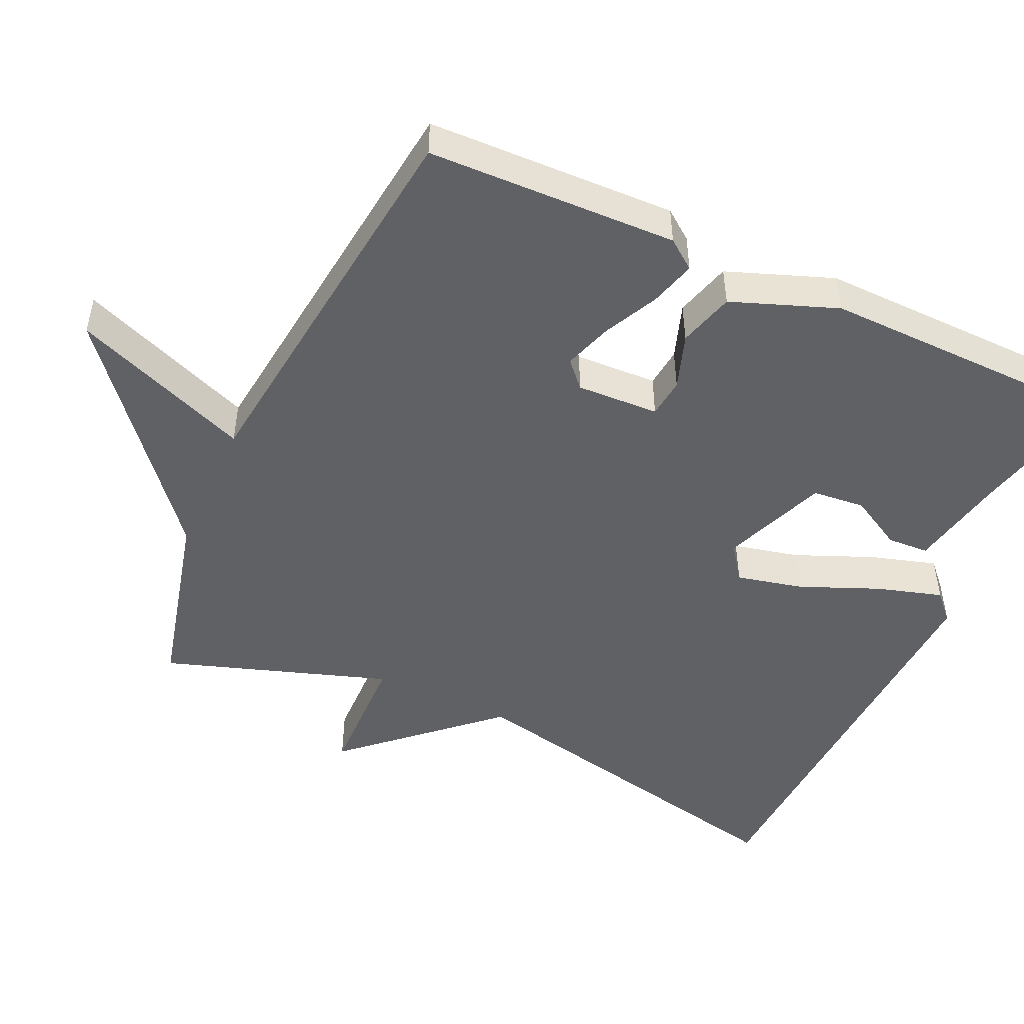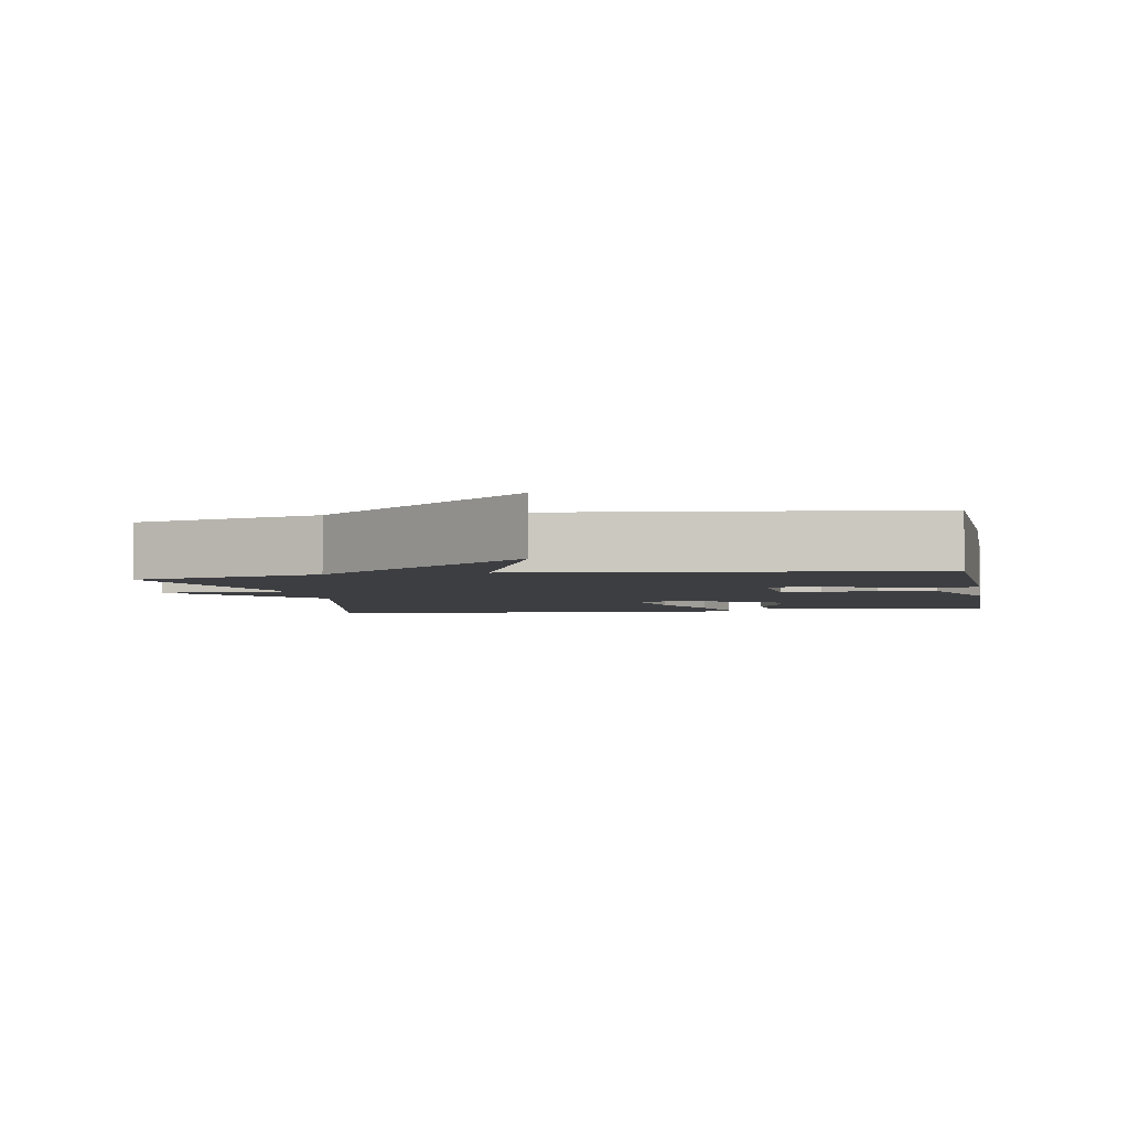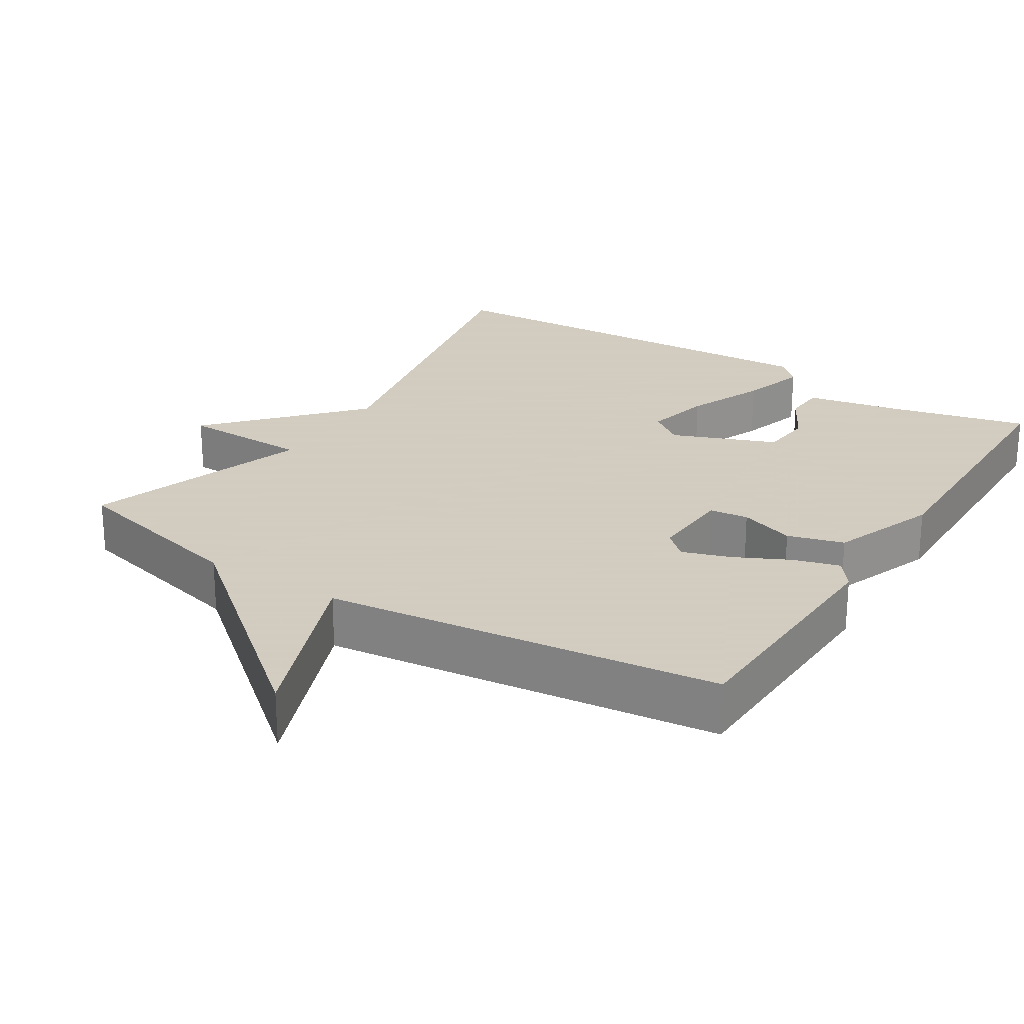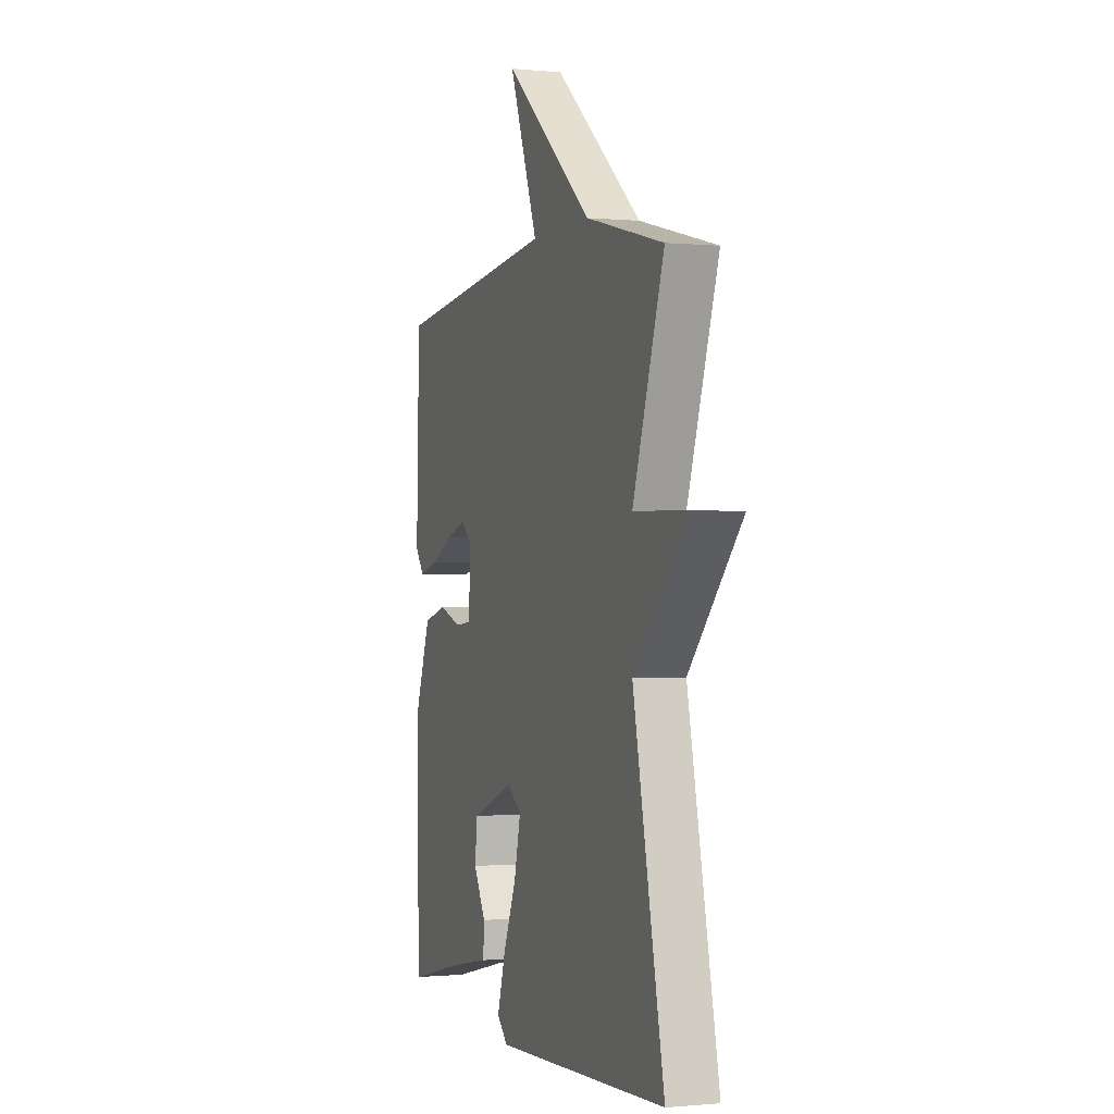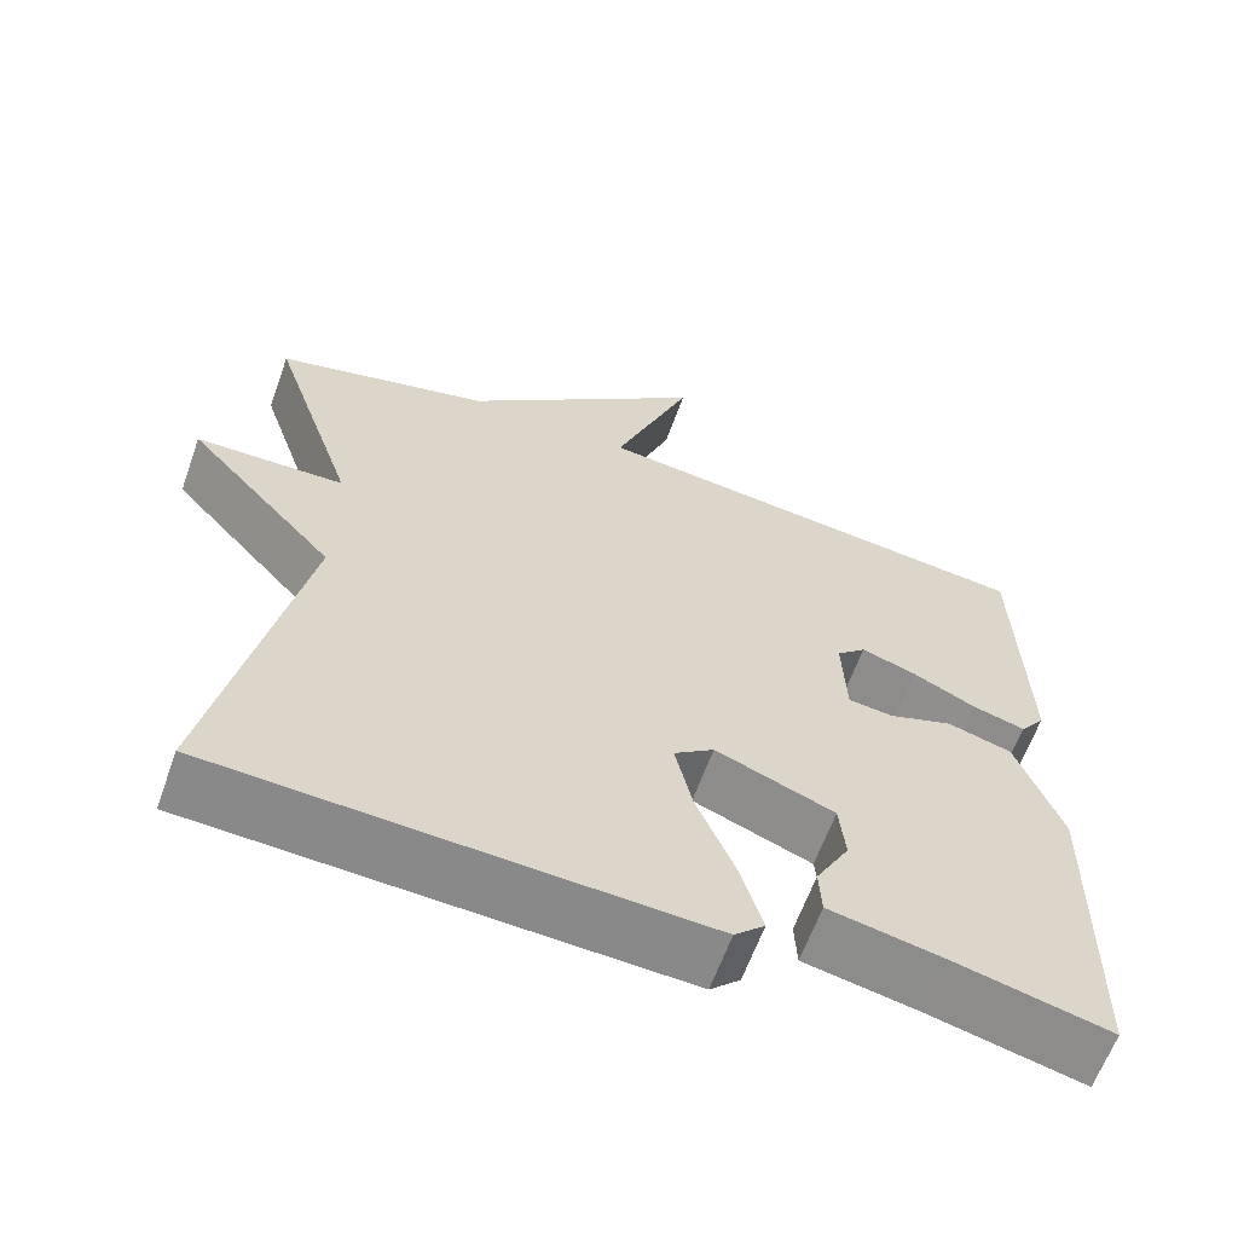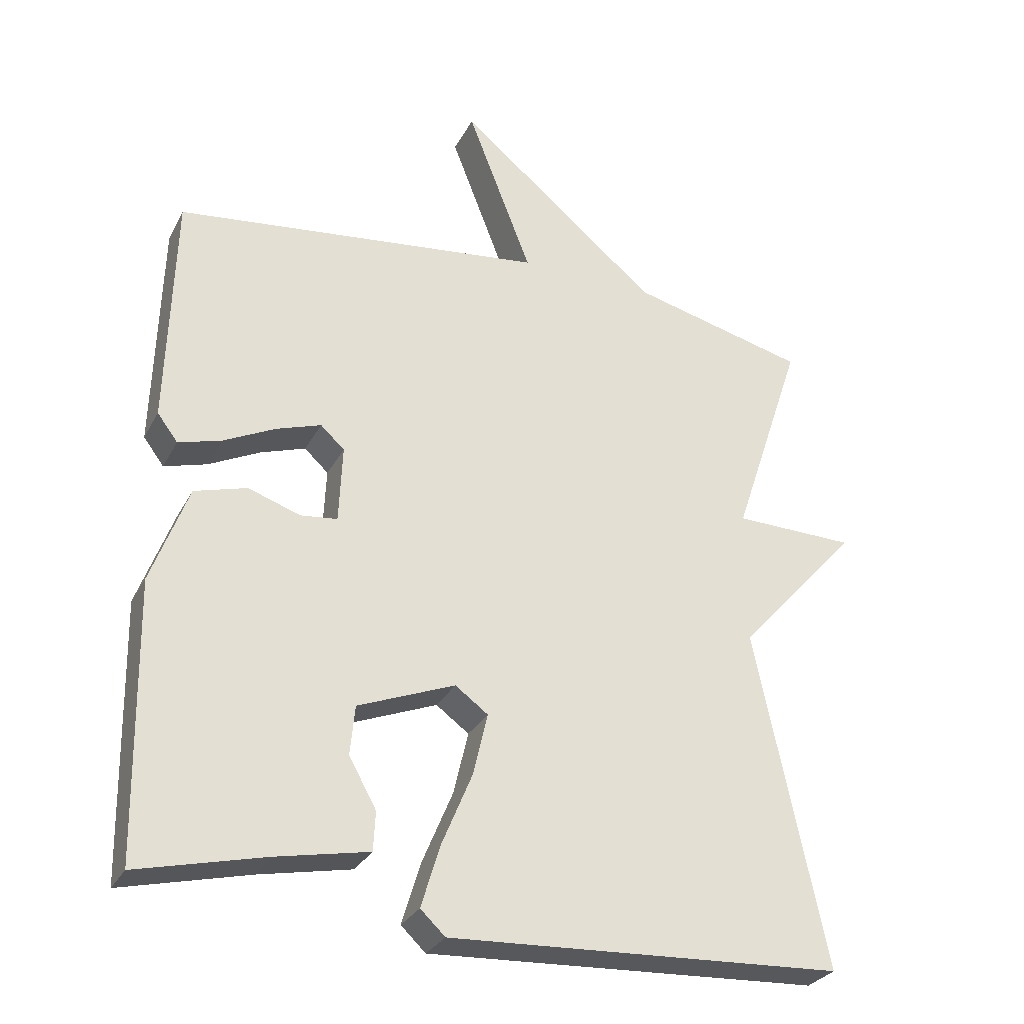
<metadata>
{"format":"obj","ext":"obj","renderer":"f3d","projection":"perspective","resolution":1024,"background":"white","views":[{"elev":-49.0,"azim":65.4,"up":"+Y"},{"elev":-3.5,"azim":10.4,"up":"+Y"},{"elev":24.3,"azim":32.3,"up":"+Y"},{"elev":-0.5,"azim":-109.7,"up":"+Z"},{"elev":-62.4,"azim":-19.7,"up":"+Z"},{"elev":-29.3,"azim":156.7,"up":"+Z"}]}
</metadata>
<code>
v -0.5 0.07 -0.5
v -0.397 0.07 -0.008
v -0.574 0.07 0.188
v -0.397 0.07 0.192
v -0.5 0.07 0.5
v -0.243 0.07 0.564
v 0.052 0.07 0.809
v -0.043 0.07 0.564
v 0.5 0.07 0.5
v 0.51 0.07 0.157
v 0.48 0.07 0.117
v 0.417 0.07 0.135
v 0.342 0.07 0.172
v 0.276 0.07 0.194
v 0.241 0.07 0.162
v 0.246 0.07 0.049
v 0.3 0.07 0.043
v 0.376 0.07 0.069
v 0.453 0.07 0.047
v 0.507 0.07 -0.098
v 0.5 0.07 -0.5
v 0.314 0.07 -0.455
v 0.179 0.07 -0.428
v 0.176 0.07 -0.371
v 0.216 0.07 -0.299
v 0.209 0.07 -0.227
v 0.067 0.07 -0.171
v 0.019 0.07 -0.206
v 0.04 0.07 -0.297
v 0.085 0.07 -0.405
v 0.112 0.07 -0.495
v 0.076 0.07 -0.529
v -0.5 0 -0.5
v -0.397 0 -0.008
v -0.574 0 0.188
v -0.397 0 0.192
v -0.5 0 0.5
v -0.243 0 0.564
v 0.052 0 0.809
v -0.043 0 0.564
v 0.5 0 0.5
v 0.51 0 0.157
v 0.48 0 0.117
v 0.417 0 0.135
v 0.342 0 0.172
v 0.276 0 0.194
v 0.241 0 0.162
v 0.246 0 0.049
v 0.3 0 0.043
v 0.376 0 0.069
v 0.453 0 0.047
v 0.507 0 -0.098
v 0.5 0 -0.5
v 0.314 0 -0.455
v 0.179 0 -0.428
v 0.176 0 -0.371
v 0.216 0 -0.299
v 0.209 0 -0.227
v 0.067 0 -0.171
v 0.019 0 -0.206
v 0.04 0 -0.297
v 0.085 0 -0.405
v 0.112 0 -0.495
v 0.076 0 -0.529
f 32 1 2
f 31 32 2
f 30 31 2
f 29 30 2
f 2 3 4
f 29 2 4
f 28 29 4
f 4 5 6
f 28 4 6
f 27 28 6
f 26 27 6
f 22 23 24 25
f 22 25 26
f 21 22 26
f 20 21 26
f 19 20 26
f 18 19 26
f 17 18 26
f 16 17 26
f 15 16 26 6
f 11 12 13
f 10 11 13
f 9 10 13
f 8 9 13
f 8 13 14
f 6 7 8
f 6 8 14 15
f 34 33 64
f 34 64 63
f 34 63 62
f 34 62 61
f 36 35 34
f 36 34 61
f 36 61 60
f 38 37 36
f 38 36 60
f 38 60 59
f 38 59 58
f 57 56 55 54
f 58 57 54
f 58 54 53
f 58 53 52
f 58 52 51
f 58 51 50
f 58 50 49
f 58 49 48
f 38 58 48 47
f 45 44 43
f 45 43 42
f 45 42 41
f 45 41 40
f 46 45 40
f 40 39 38
f 47 46 40 38
f 1 33 34 2
f 2 34 35 3
f 3 35 36 4
f 4 36 37 5
f 5 37 38 6
f 6 38 39 7
f 7 39 40 8
f 8 40 41 9
f 9 41 42 10
f 10 42 43 11
f 11 43 44 12
f 12 44 45 13
f 13 45 46 14
f 14 46 47 15
f 15 47 48 16
f 16 48 49 17
f 17 49 50 18
f 18 50 51 19
f 19 51 52 20
f 20 52 53 21
f 21 53 54 22
f 22 54 55 23
f 23 55 56 24
f 24 56 57 25
f 25 57 58 26
f 26 58 59 27
f 27 59 60 28
f 28 60 61 29
f 29 61 62 30
f 30 62 63 31
f 31 63 64 32
f 32 64 33 1

</code>
